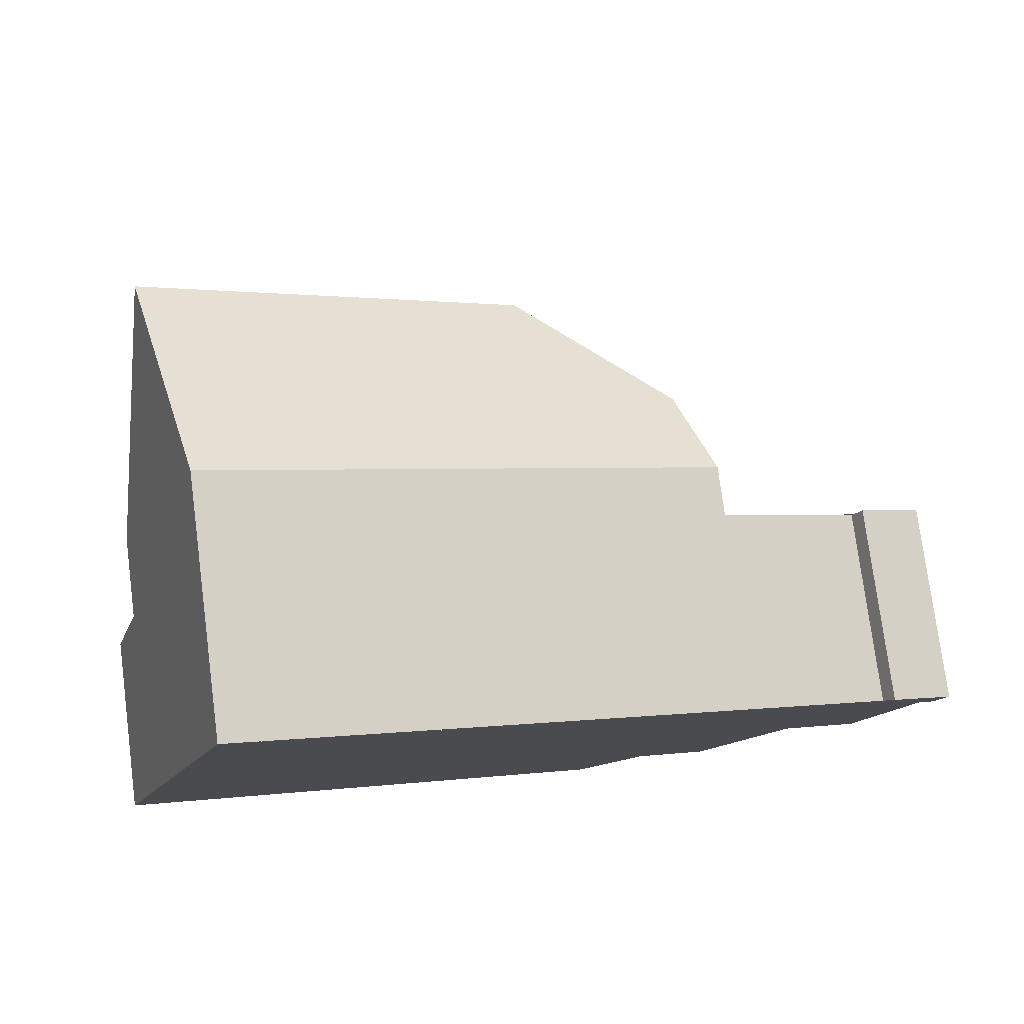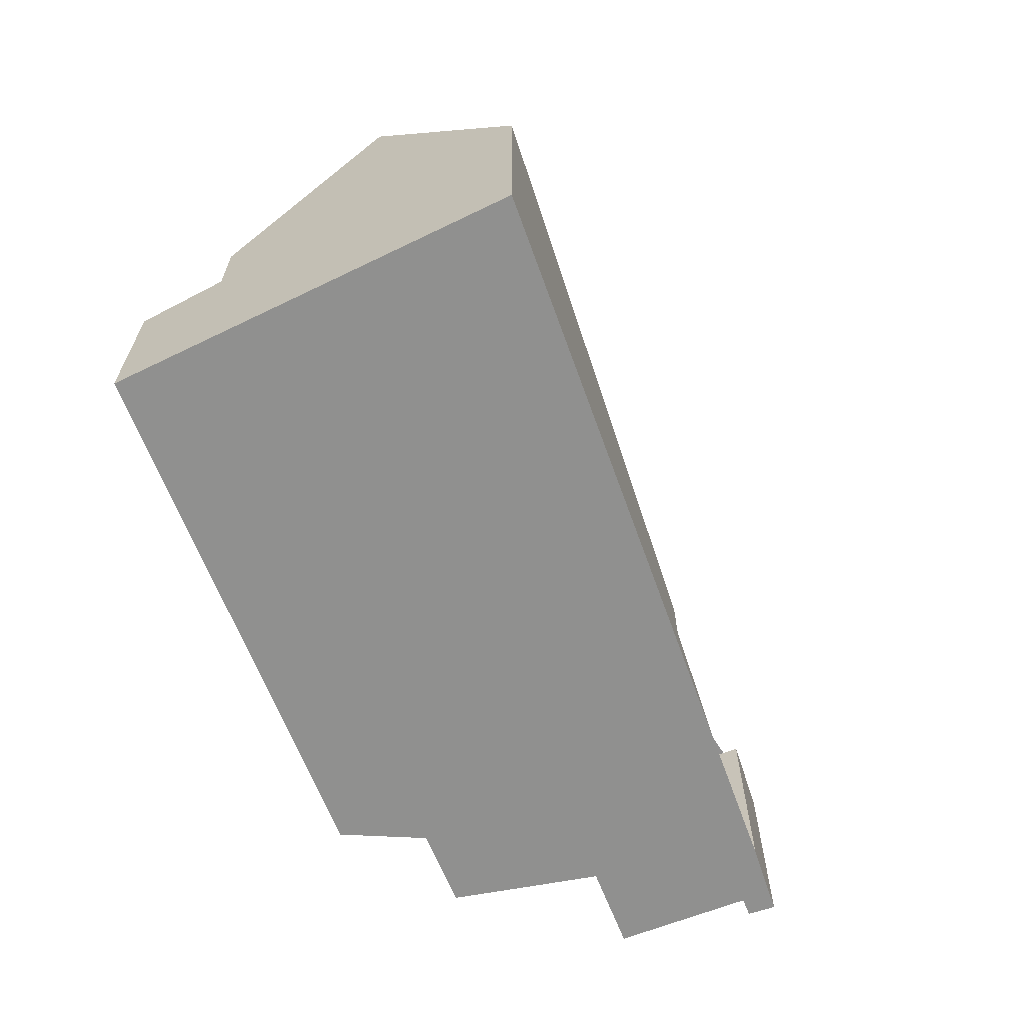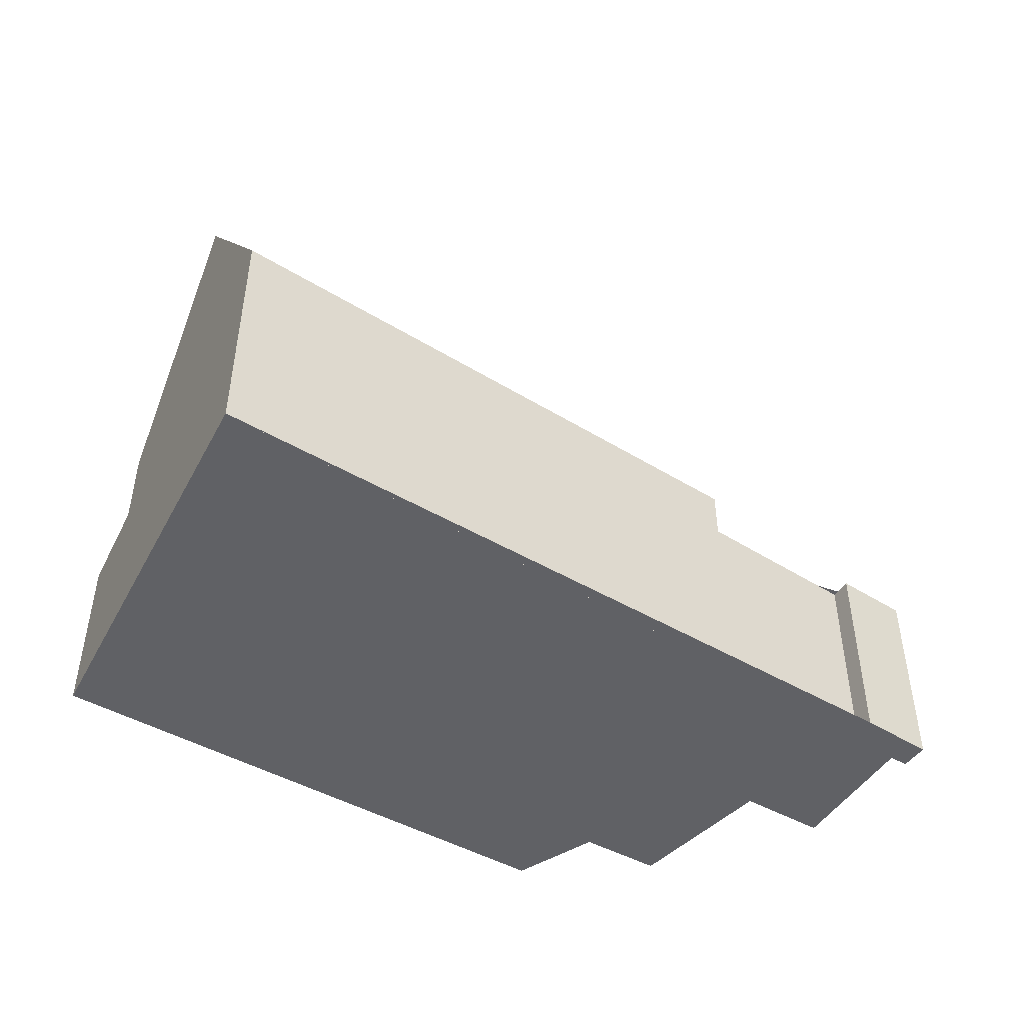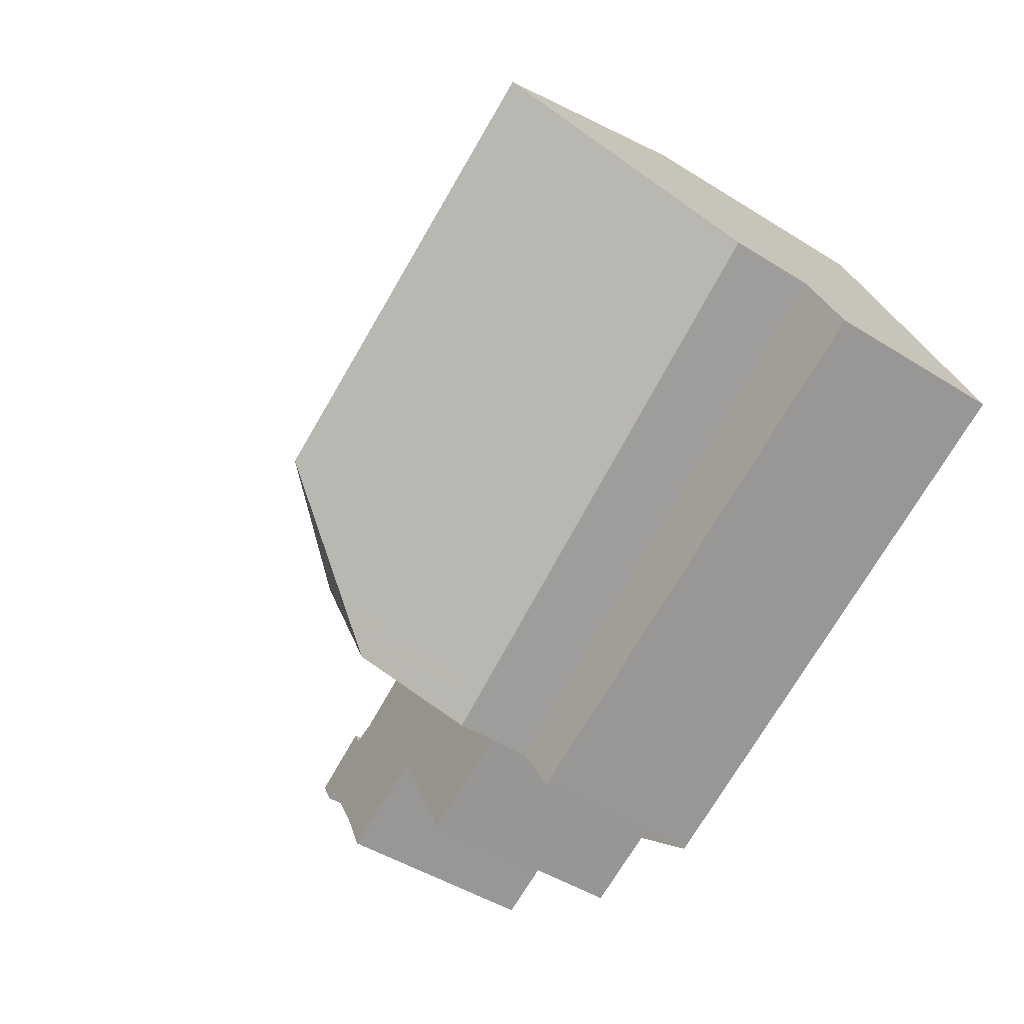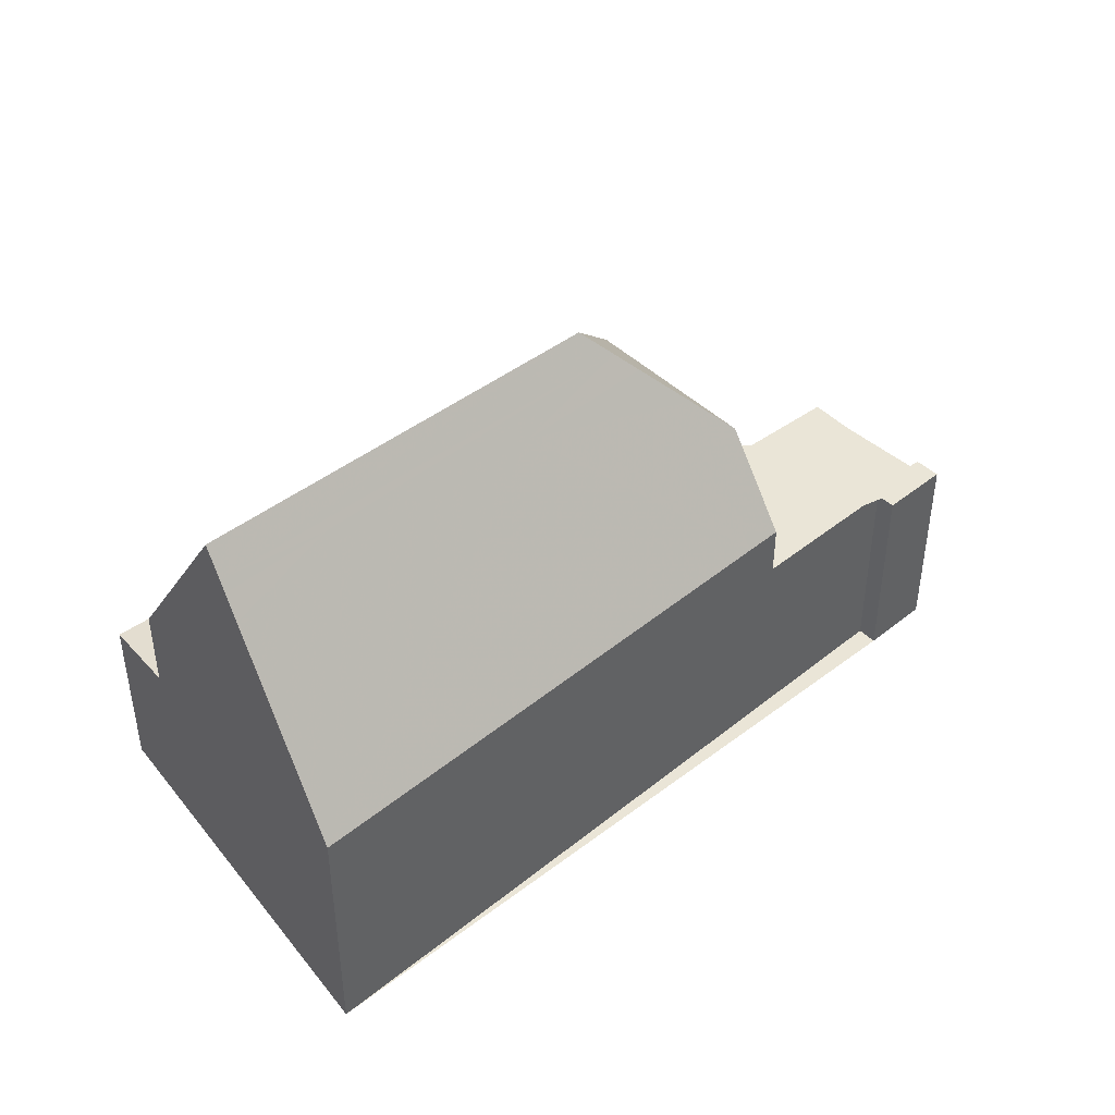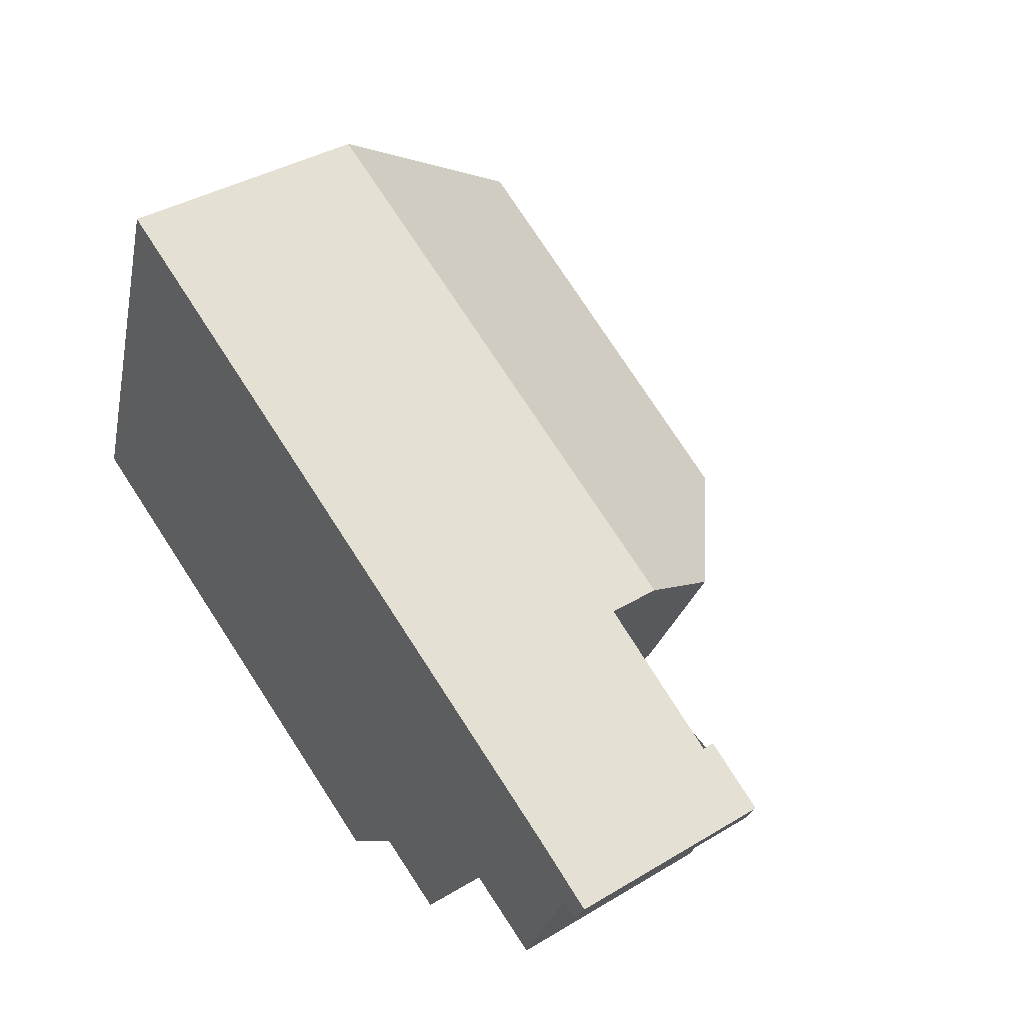
<metadata>
{"format":"obj","ext":"obj","renderer":"f3d","projection":"perspective","resolution":1024,"background":"white","views":[{"elev":76.9,"azim":172.6,"up":"+Y"},{"elev":-65.5,"azim":135.9,"up":"+Z"},{"elev":-48.1,"azim":172.8,"up":"+Z"},{"elev":-47.8,"azim":54.9,"up":"+Y"},{"elev":44.1,"azim":164.3,"up":"+Z"},{"elev":38.9,"azim":-126.9,"up":"+Y"}]}
</metadata>
<code>
v 54.84 -2170 4.814
v 61.2 -2161 4.238
v 48.93 -2167 3.431
v 50.01 -2166 3.441
v 50.16 -2167 3.442
v 53.08 -2171 3.467
v 51.98 -2169 3.457
v 50.34 -2169 3.443
v 49.42 -2167 3.436
v 49.14 -2167 3.433
v 63.55 -2168 2.935
v 55.41 -2171 2.869
v 62.14 -2164 8.268
v 62.14 -2164 8.268
v 56.27 -2171 2.876
v 63.43 -2167 2.984
v 55 -2170 4.281
v 63.05 -2166 4.523
v 54.83 -2170 4.815
v 55.67 -2167 8.203
v 52.58 -2166 4.331
v 55 -2170 3.483
v 63.05 -2166 3.551
v 54.83 -2170 3.481
v 52.58 -2166 3.462
v 50.1 -2169 3.441
v 53.46 -2167 3.47
v 55 -2170 3.001
v 63.05 -2166 3.134
v 52.58 -2166 3.734
v 55.67 -2167 8.203
v 55.67 -2167 8.203
v 53.07 -2167 5.928
v 51.58 -2169 3.454
v 51.32 -2168 3.452
v 54.47 -2169 5.962
v 50.51 -2167 3.445
v 62.1 -2164 8.267
v 63.51 -2168 2.935
v 63.39 -2167 2.983
v 63.01 -2166 4.522
v 63.01 -2166 3.55
v 63.01 -2166 3.133
v 61.16 -2161 4.238
v 62.1 -2164 8.267
v 52.59 -2166 3.462
v 52.59 -2166 3.732
v 61.16 -2161 4.262
v 52.59 -2166 4.355
v 50.52 -2167 3.445
v 49.1 -2167 3.433
v 61.2 -2161 4.261
v 53.65 -2167 6.438
v 53.65 -2167 6.438
v 54.56 -2169 6.14
v 54.56 -2169 6.14
v 53.16 -2165 4.349
v 55.01 -2170 4.281
v 55.01 -2170 3.483
v 55.06 -2170 2.983
v 55.01 -2170 3.001
v 53.16 -2165 4.325
v 55.01 -2170 4.281
v 55 -2170 4.281
v 55.01 -2170 3.001
v 55 -2170 3.001
v 63.05 -2166 4.523
v 63.01 -2166 4.522
v 63.05 -2166 3.134
v 63.01 -2166 3.133
v 54.54 -2169 6.146
v 54.6 -2169 6.213
v 52.69 -2170 3.463
v 62.58 -2165 6.453
v 62.54 -2165 6.452
v 54.39 -2169 3.478
v 54.39 -2169 5.96
v 54.6 -2169 6.213
v 55.11 -2167 7.715
v 61.96 -2163 7.641
v 51.53 -2169 3.453
v 53.96 -2167 6.339
v 55.11 -2167 7.715
v 53.62 -2168 3.471
v 53.62 -2168 5.942
v 50.33 -2169 3.443
v 61.99 -2163 7.64
v 55.56 -2170 4.298
v 55.56 -2170 3.01
v 56.01 -2171 2.874
v 54.82 -2169 6.621
v 54.18 -2167 6.606
v 54.82 -2169 6.621
v 53.22 -2165 4.571
v 53.15 -2165 4.349
v 54.95 -2169 6.223
v 55.56 -2170 4.298
v 55.56 -2170 3.487
v 55.56 -2170 3.01
v 53.14 -2165 4.325
v 53.84 -2167 6.597
v 53.84 -2167 6.597
v 62 -2163 7.814
v 60.36 -2164 7.658
v 51.24 -2168 3.451
v 53.4 -2167 3.469
v 53.4 -2167 3.487
v 53.97 -2167 6.601
v 53.79 -2167 6.392
v 62.03 -2163 7.817
v 50.02 -2169 3.441
v 54.4 -2167 7.093
v 54.4 -2167 7.093
v 53.4 -2167 5.936
v 51.61 -2168 3.454
v 51.82 -2169 3.456
v 50.78 -2166 3.447
v 50.79 -2166 3.447
v 51.54 -2168 3.453
v 51.88 -2169 3.456
v 49.26 -2167 3.434
v 49.31 -2167 3.435
v 49.1 -2167 3.433
v 54.47 -2169 5.962
v 54.83 -2170 4.815
v 55.06 -2170 2.984
v 55.06 -2170 2.983
v 54.47 -2169 5.962
v 55.43 -2171 2.87
v 54.39 -2169 3.478
v 54.83 -2170 3.481
v 54.39 -2169 5.96
v 53.62 -2168 5.942
v 52.59 -2166 3.462
v 53.4 -2167 3.469
v 53.62 -2168 3.471
v 53.4 -2167 5.936
v 53.46 -2167 3.47
v 52.58 -2166 3.462
v 53.07 -2167 5.928
v 53.07 -2167 5.928
v 52.59 -2166 4.355
v 52.58 -2166 4.331
v 51.71 -2168 3.455
v 51.42 -2168 3.452
v 50.22 -2169 3.442
v 53.51 -2167 5.939
v 53.51 -2167 3.47
v 53.87 -2167 6.368
v 54.07 -2167 6.603
v 54.69 -2167 7.347
v 56.84 -2166 7.324
v 54.69 -2167 7.347
v 53.51 -2167 5.939
v 53.51 -2167 3.47
v 61.87 -2163 7.269
v 61.9 -2163 7.269
v 54.83 -2170 4.815
v 54.84 -2170 4.814
v 54.84 -2170 0
v 54.83 -2170 0
v 61.2 -2161 4.261
v 61.2 -2161 4.238
v 61.2 -2161 0
v 61.2 -2161 0
v 49.1 -2167 3.433
v 48.93 -2167 3.431
v 48.93 -2167 0
v 49.1 -2167 -4.441e-16
v 50.16 -2167 3.442
v 50.01 -2166 3.441
v 50.01 -2166 0
v 50.16 -2167 0
v 50.51 -2167 3.445
v 50.16 -2167 3.442
v 50.16 -2167 0
v 50.51 -2167 0
v 52.69 -2170 3.463
v 53.08 -2171 3.467
v 53.08 -2171 4.441e-16
v 52.69 -2170 0
v 51.88 -2169 3.456
v 51.98 -2169 3.457
v 51.98 -2169 -4.441e-16
v 51.88 -2169 0
v 50.33 -2169 3.443
v 50.34 -2169 3.443
v 50.34 -2169 4.441e-16
v 50.33 -2169 0
v 49.31 -2167 3.435
v 49.42 -2167 3.436
v 49.42 -2167 0
v 49.31 -2167 4.441e-16
v 49.1 -2167 3.433
v 49.14 -2167 3.433
v 49.14 -2167 0
v 49.1 -2167 0
v 63.51 -2168 2.935
v 63.55 -2168 2.935
v 63.55 -2168 4.441e-16
v 63.51 -2168 0
v 55.06 -2170 2.983
v 55.41 -2171 2.869
v 55.41 -2171 0
v 55.06 -2170 0
v 62.58 -2165 6.453
v 62.14 -2164 8.268
v 62.14 -2164 0
v 62.58 -2165 0
v 56.01 -2171 2.874
v 56.27 -2171 2.876
v 56.27 -2171 0
v 56.01 -2171 0
v 63.55 -2168 2.935
v 63.43 -2167 2.984
v 63.43 -2167 0
v 63.55 -2168 4.441e-16
v 50.02 -2169 3.441
v 50.1 -2169 3.441
v 50.1 -2169 -4.441e-16
v 50.02 -2169 -4.441e-16
v 50.34 -2169 3.443
v 51.58 -2169 3.454
v 51.58 -2169 4.441e-16
v 50.34 -2169 4.441e-16
v 50.78 -2166 3.447
v 50.51 -2167 3.445
v 50.51 -2167 0
v 50.78 -2166 -4.441e-16
v 56.27 -2171 2.876
v 63.51 -2168 2.935
v 63.51 -2168 0
v 56.27 -2171 0
v 61.2 -2161 4.238
v 61.16 -2161 4.238
v 61.16 -2161 0
v 61.2 -2161 0
v 48.93 -2167 3.431
v 49.1 -2167 3.433
v 49.1 -2167 0
v 48.93 -2167 0
v 61.9 -2163 7.269
v 61.2 -2161 4.261
v 61.2 -2161 0
v 61.9 -2163 0
v 55.06 -2170 2.984
v 55.06 -2170 2.983
v 55.06 -2170 0
v 55.06 -2170 0
v 61.16 -2161 4.238
v 53.16 -2165 4.325
v 53.16 -2165 0
v 61.16 -2161 0
v 54.84 -2170 4.814
v 55 -2170 4.281
v 55 -2170 0
v 54.84 -2170 0
v 63.43 -2167 2.984
v 63.05 -2166 3.134
v 63.05 -2166 0
v 63.43 -2167 0
v 51.98 -2169 3.457
v 52.69 -2170 3.463
v 52.69 -2170 0
v 51.98 -2169 -4.441e-16
v 63.05 -2166 4.523
v 62.58 -2165 6.453
v 62.58 -2165 0
v 63.05 -2166 0
v 50.22 -2169 3.442
v 50.33 -2169 3.443
v 50.33 -2169 0
v 50.22 -2169 -4.441e-16
v 62.03 -2163 7.817
v 61.99 -2163 7.64
v 61.99 -2163 8.882e-16
v 62.03 -2163 0
v 55.43 -2171 2.87
v 56.01 -2171 2.874
v 56.01 -2171 0
v 55.43 -2171 -4.441e-16
v 53.16 -2165 4.325
v 53.14 -2165 4.325
v 53.14 -2165 0
v 53.16 -2165 0
v 62.14 -2164 8.268
v 62.03 -2163 7.817
v 62.03 -2163 0
v 62.14 -2164 0
v 49.42 -2167 3.436
v 50.02 -2169 3.441
v 50.02 -2169 -4.441e-16
v 49.42 -2167 0
v 52.58 -2166 3.462
v 50.78 -2166 3.447
v 50.78 -2166 -4.441e-16
v 52.58 -2166 -4.441e-16
v 51.58 -2169 3.454
v 51.88 -2169 3.456
v 51.88 -2169 0
v 51.58 -2169 4.441e-16
v 49.14 -2167 3.433
v 49.31 -2167 3.435
v 49.31 -2167 4.441e-16
v 49.14 -2167 0
v 50.01 -2166 3.441
v 49.1 -2167 3.433
v 49.1 -2167 -4.441e-16
v 50.01 -2166 0
v 55 -2170 3.001
v 55.06 -2170 2.984
v 55.06 -2170 0
v 55 -2170 -4.441e-16
v 55.41 -2171 2.869
v 55.43 -2171 2.87
v 55.43 -2171 -4.441e-16
v 55.41 -2171 0
v 53.08 -2171 3.467
v 54.83 -2170 3.481
v 54.83 -2170 -4.441e-16
v 53.08 -2171 4.441e-16
v 53.14 -2165 4.325
v 52.58 -2166 4.331
v 52.58 -2166 0
v 53.14 -2165 0
v 50.1 -2169 3.441
v 50.22 -2169 3.442
v 50.22 -2169 -4.441e-16
v 50.1 -2169 -4.441e-16
v 61.99 -2163 7.64
v 61.9 -2163 7.269
v 61.9 -2163 0
v 61.99 -2163 8.882e-16
v 48.93 -2167 0
v 50.01 -2166 0
v 50.16 -2167 0
v 61.2 -2161 0
v 63.55 -2168 0
v 55.41 -2171 0
v 54.84 -2170 0
v 53.08 -2171 0
v 51.98 -2169 0
v 50.34 -2169 0
v 49.42 -2167 0
v 49.14 -2167 0
f 75 38 13 74
f 40 16 11 39
f 42 23 18 41
f 43 29 23 42
f 107 47 46 106
f 132 71 55 128
f 95 57 94
f 146 26 35 145
f 121 51 3 123
f 76 24 19 36 77
f 96 78 93
f 39 15 40
f 97 58 59 98
f 98 59 61 99
f 103 80 87 110
f 47 30 25 46
f 100 62 57 95
f 105 35 26 111
f 49 21 30 47
f 48 44 2 52
f 72 55 71
f 104 80 103
f 145 35 115 144
f 58 17 22 59
f 59 22 28 61
f 118 50 37 117
f 62 44 48 57
f 115 35 105 119
f 127 60 126
f 69 16 40 70
f 129 12 60 127
f 92 83 20 91
f 131 6 73 130
f 74 67 68 75
f 133 82 71 132
f 84 76 77 85
f 88 63 56 78 96
f 156 80 104 152
f 120 34 81 116
f 108 102 113
f 140 54 109 137
f 81 34 8 86
f 157 87 80 156
f 114 33 49 47 107
f 89 70 40 15 90
f 91 72 71 82 92
f 142 95 94 53 141
f 93 31 38 75 96
f 98 42 41 97
f 99 43 42 98
f 143 100 95 142
f 96 75 68 88
f 101 53 94
f 109 54 102 108
f 103 45 32 79 104
f 119 105 50 118
f 106 27 107
f 150 92 82 149
f 110 14 45 103
f 122 10 51 121
f 152 104 79 151
f 153 83 92 150
f 149 82 133 147
f 155 84 85 154
f 144 115 138 148
f 134 118 117 139
f 138 115 119 135
f 135 119 118 134
f 130 73 7 120 116 136
f 121 50 105 111 9 122
f 123 4 5 37 50 121
f 124 56 63 64 1 125
f 126 66 65 127
f 127 65 89 90 129
f 144 116 81 145
f 145 81 86 146
f 149 109 108 150
f 151 112 152
f 150 108 113 153
f 147 137 109 149
f 154 114 107 27 155
f 148 136 116 144
f 152 112 101 94 57 48 156
f 156 48 52 157
f 159 160 161 158
f 163 164 165 162
f 167 168 169 166
f 171 172 173 170
f 175 176 177 174
f 179 180 181 178
f 183 184 185 182
f 187 188 189 186
f 191 192 193 190
f 195 196 197 194
f 199 200 201 198
f 203 204 205 202
f 207 208 209 206
f 211 212 213 210
f 215 216 217 214
f 219 220 221 218
f 223 224 225 222
f 227 228 229 226
f 231 232 233 230
f 235 236 237 234
f 239 240 241 238
f 243 244 245 242
f 247 248 249 246
f 251 252 253 250
f 255 256 257 254
f 259 260 261 258
f 263 264 265 262
f 267 268 269 266
f 271 272 273 270
f 275 276 277 274
f 279 280 281 278
f 283 284 285 282
f 287 288 289 286
f 291 292 293 290
f 295 296 297 294
f 299 300 301 298
f 303 304 305 302
f 307 308 309 306
f 311 312 313 310
f 315 316 317 314
f 319 320 321 318
f 323 324 325 322
f 327 328 329 326
f 331 332 333 330
f 335 336 337 338 339 340 341 342 343 344 345 334

</code>
